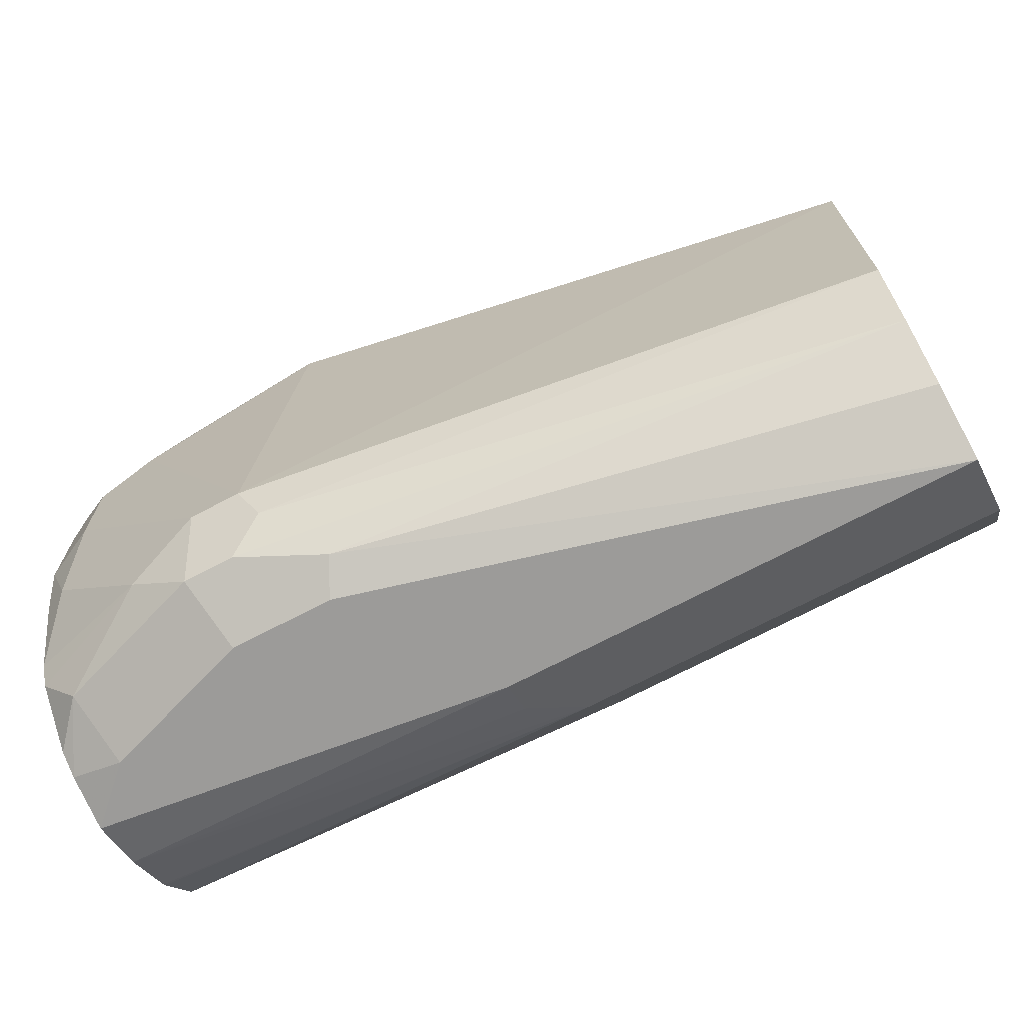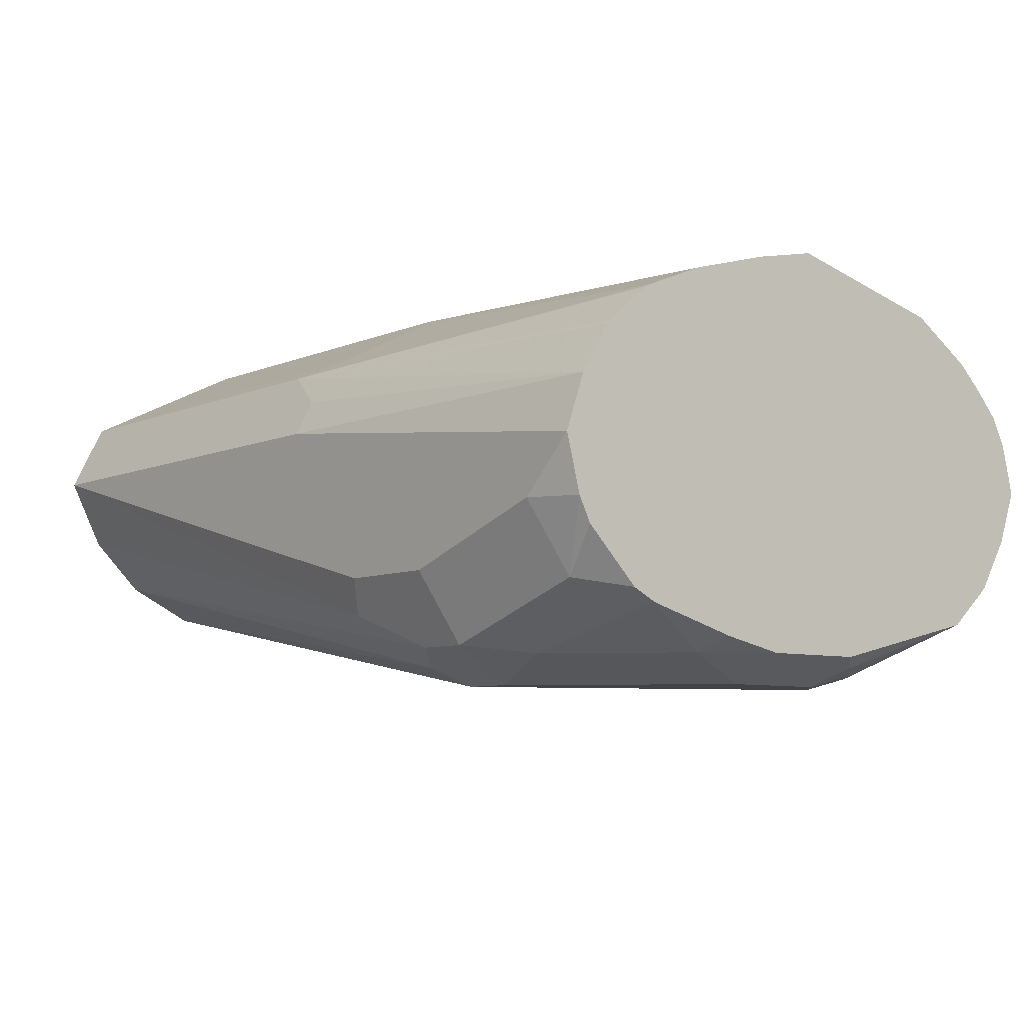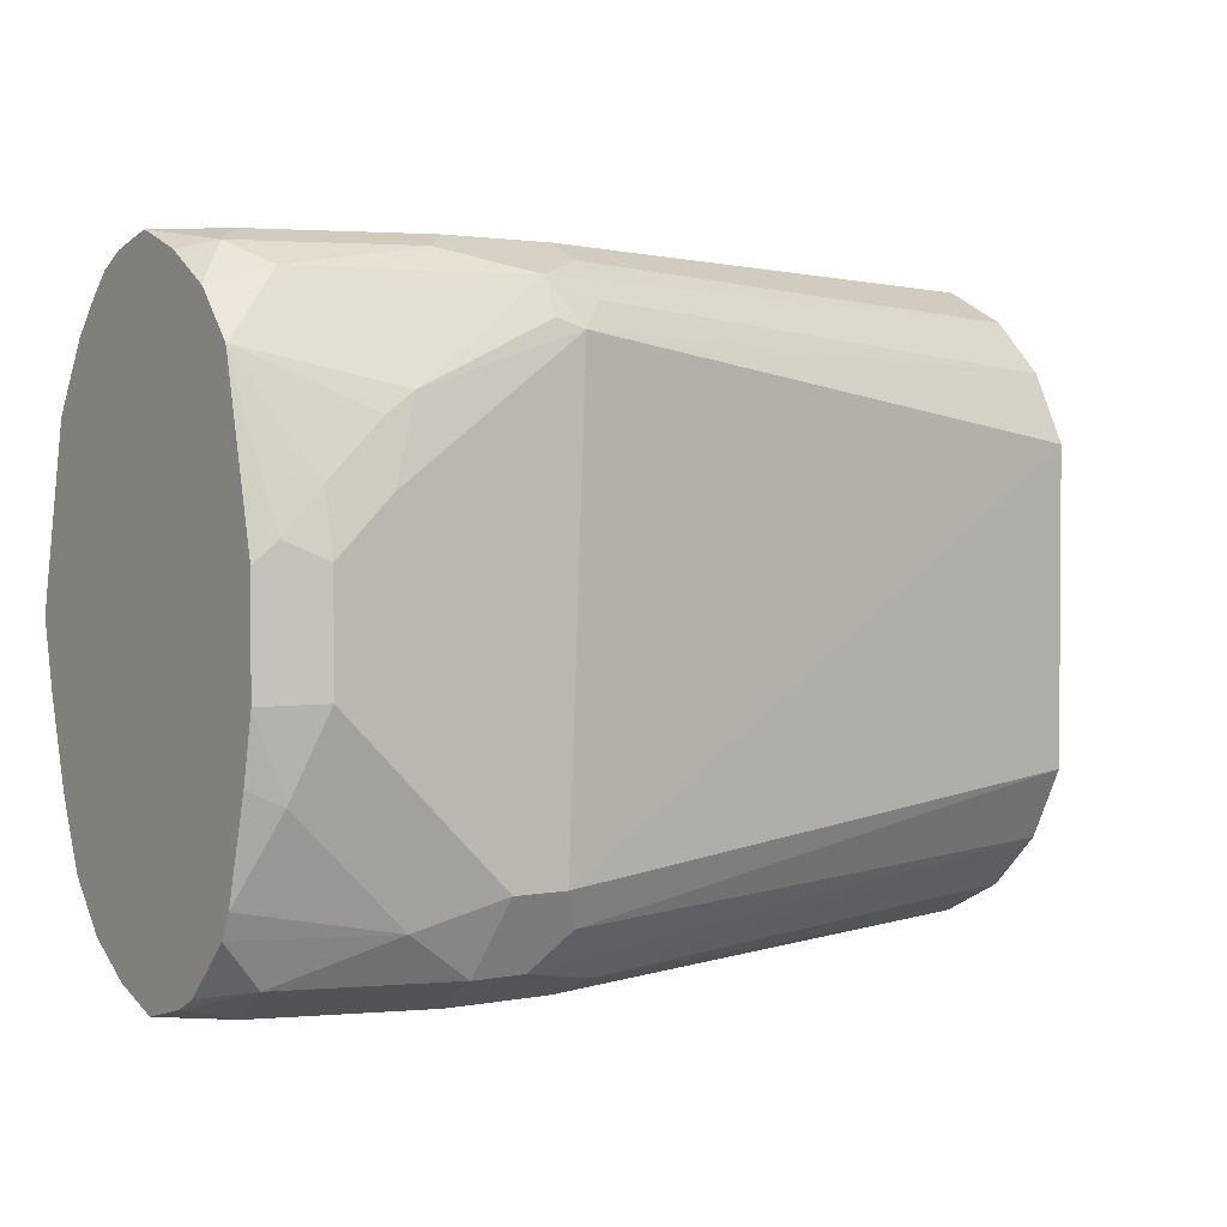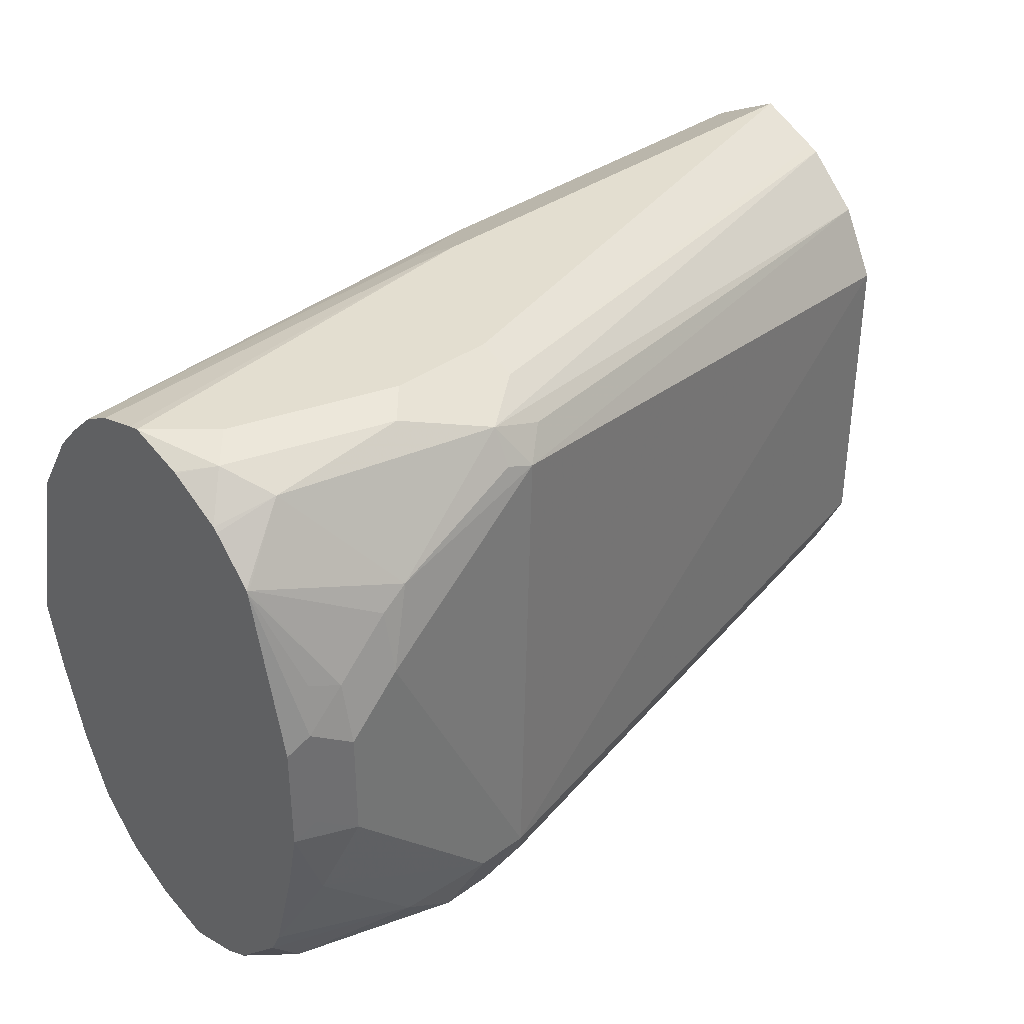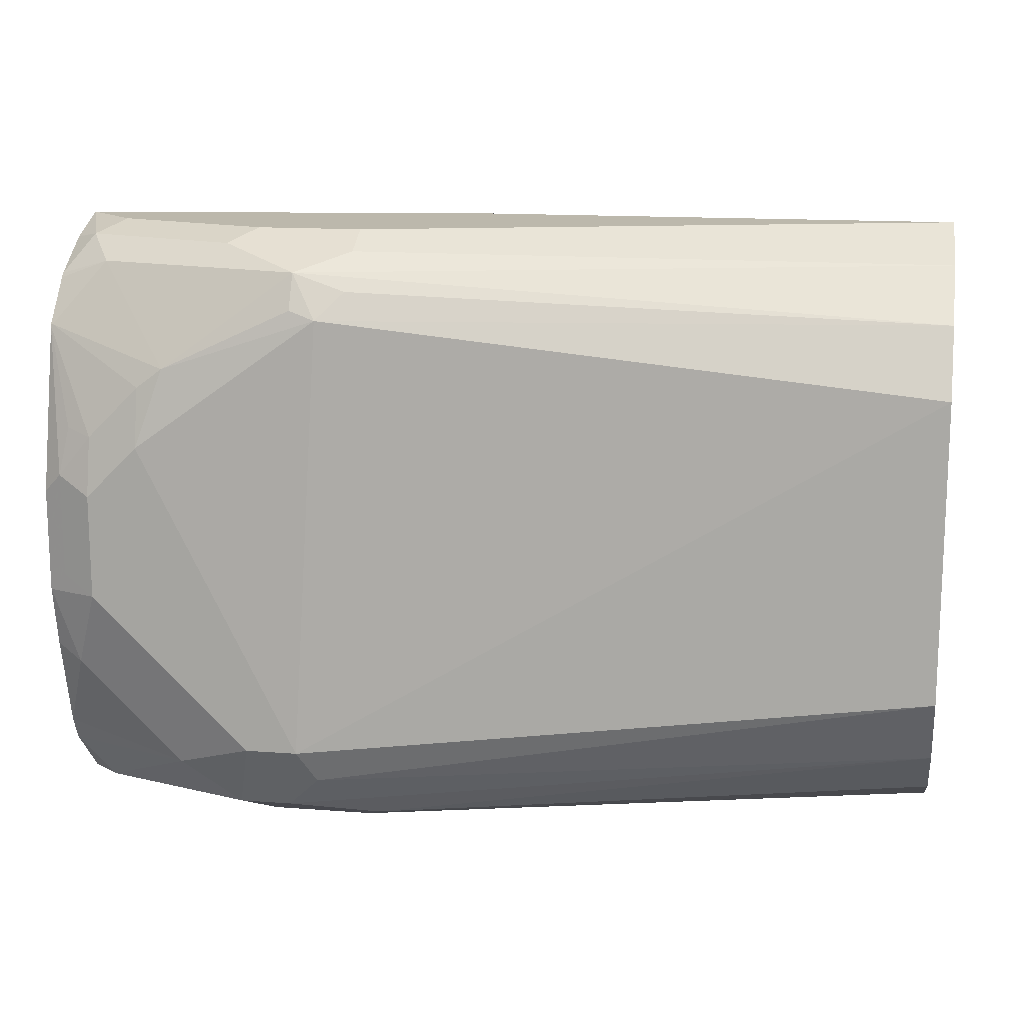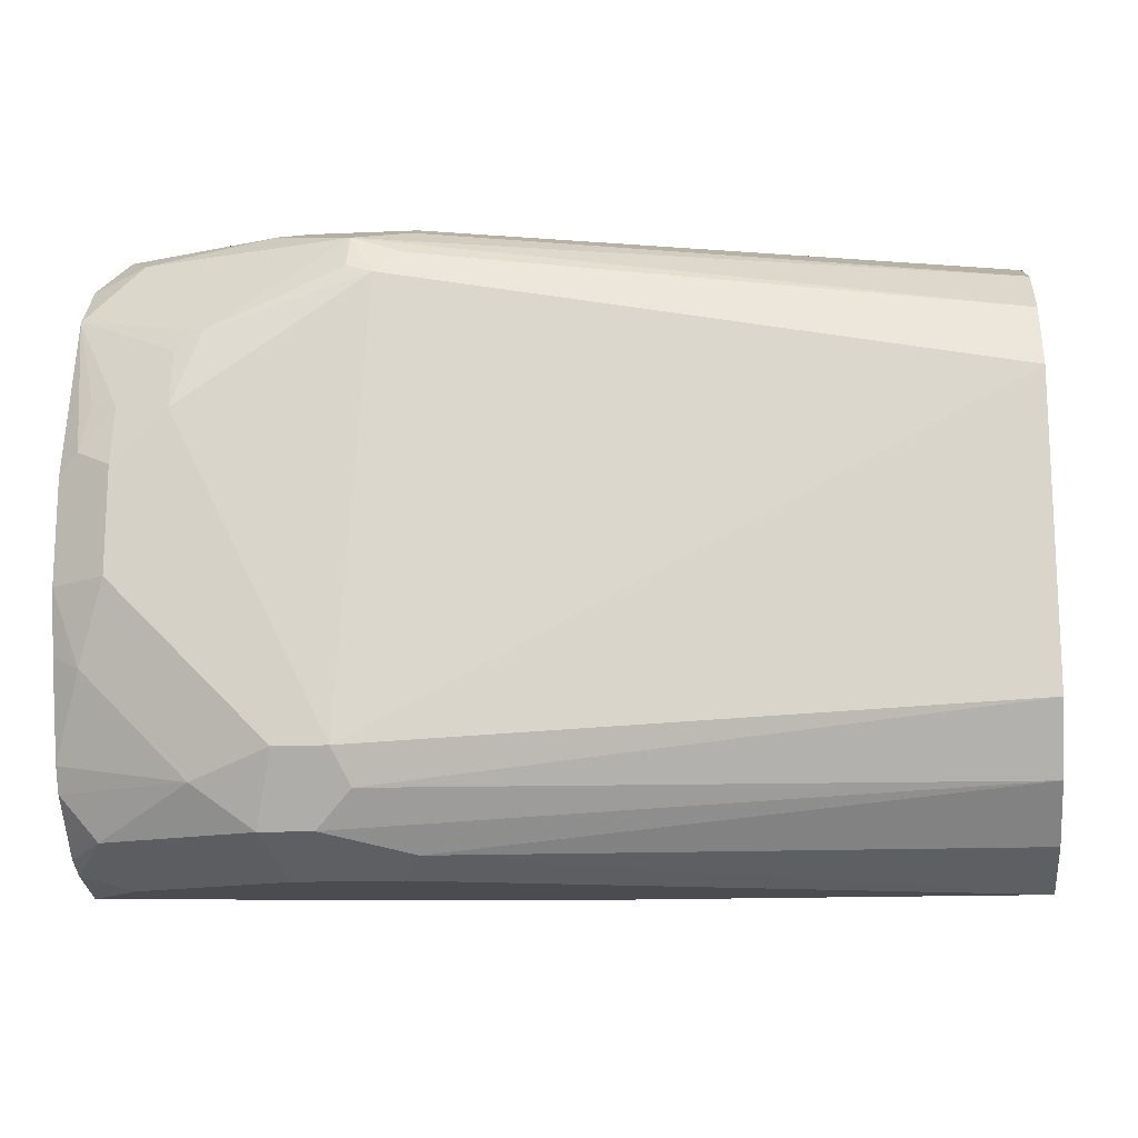
<metadata>
{"format":"obj","ext":"obj","renderer":"f3d","projection":"perspective","resolution":1024,"background":"white","views":[{"elev":-69.7,"azim":-152.0,"up":"+Y"},{"elev":-7.4,"azim":50.3,"up":"+Z"},{"elev":2.1,"azim":145.2,"up":"+Y"},{"elev":35.7,"azim":136.2,"up":"+Y"},{"elev":14.6,"azim":-170.6,"up":"+Y"},{"elev":-15.0,"azim":-174.6,"up":"+Y"}]}
</metadata>
<code>
v 0.2831 -0.1129 -0.6776
v 0.2635 -0.1129 -0.6965
v 0.2831 -0.1079 -0.6972
v 0.2831 -0.1061 -0.6581
v 0.1317 -0.1129 -0.6588
v 0.2698 -0.1004 -0.7216
v 0.2071 -0.1129 -0.7153
v 0.2831 -0.1035 -0.7059
v 0.2831 -0.09525 -0.6408
v 0.113 -0.1004 -0.6337
v 0.1317 -0.1067 -0.6463
v -0.04263 -0.1129 -0.6588
v 0.2353 -0.0847 -0.7435
v 0.2831 -0.0847 -0.7247
v 0.2133 -0.1004 -0.7404
v 0.1694 -0.1129 -0.7153
v 0.2831 -0.09437 -0.6398
v 0.1223 -0.0847 -0.6259
v -0.04263 -0.1004 -0.6337
v 0.2831 -0.07858 -0.6263
v 0.2831 -0.07745 -0.6255
v -0.04263 -0.1067 -0.6463
v -0.04263 -0.1067 -0.6714
v 0.1631 -0.1067 -0.7278
v 0.2729 -0.04705 -0.7435
v 0.2831 -0.07604 -0.729
v 0.2071 -0.07529 -0.7529
v 0.1945 -0.1004 -0.7404
v 0.1223 -0.04705 -0.6071
v 0.113 -0.03763 -0.6024
v -0.04263 -0.03763 -0.6024
v -0.04263 -0.05939 -0.6132
v -0.04263 -0.08448 -0.6258
v -0.04263 -0.09704 -0.6321
v 0.2831 -0.05468 -0.6161
v -0.04263 -0.1004 -0.6839
v -0.04263 -0.08157 -0.7027
v 0.2635 -0.01882 -0.7529
v 0.2831 -0.01957 -0.7431
v 0.2831 -0.04197 -0.7384
v 0.1882 -0.07529 -0.7529
v 0.182 -0.08782 -0.7467
v 0.2831 -0.05287 -0.6155
v 0.2831 -0.0239 -0.6072
v 0.2831 -0.0006412 -0.6022
v 0.2831 0.0003759 -0.602
v -0.04263 0.03763 -0.6024
v -0.04263 -0.05647 -0.7153
v 0.2635 0.01882 -0.7529
v 0.2761 -0.01254 -0.7467
v 0.2831 0.01806 -0.7431
v 0.1788 0.0847 -0.7482
v 0.2447 0.03763 -0.7529
v -0.04263 0.05647 -0.7153
v 0.2831 0.06153 -0.6161
v 0.113 0.03763 -0.6024
v -0.04263 0.06273 -0.6149
v 0.2635 0.04 -0.7482
v 0.2761 0.0251 -0.7467
v 0.2831 0.07688 -0.7294
v 0.1694 0.0941 -0.7412
v 0.1882 0.1004 -0.7404
v 0.1882 0.08782 -0.7467
v 0.2353 0.06587 -0.7482
v -0.04263 0.08157 -0.7027
v 0.2447 0.05881 -0.7482
v 0.2831 0.0847 -0.6306
v 0.1067 0.1004 -0.6337
v 0.1192 0.08782 -0.6275
v 0.1192 0.05019 -0.6086
v 0.1067 0.06273 -0.6149
v -0.04263 0.1004 -0.6337
v 0.2729 0.04234 -0.7435
v 0.2823 0.07763 -0.7294
v 0.2831 0.07783 -0.729
v 0.1694 0.1067 -0.7278
v 0.2165 0.1082 -0.7247
v 0.2635 0.1004 -0.7216
v -0.04263 0.1004 -0.6839
v 0.2831 0.09448 -0.6396
v 0.2831 0.1035 -0.6494
v 0.138 0.1067 -0.6463
v -0.04263 0.1067 -0.6463
v 0.2831 0.09297 -0.716
v 0.1694 0.1129 -0.7153
v -0.04263 0.1021 -0.6806
v 0.2071 0.1129 -0.7153
v 0.2729 0.1082 -0.7059
v 0.2831 0.09448 -0.7145
v 0.2831 0.1086 -0.6596
v 0.1317 0.1129 -0.6588
v -0.04263 0.1129 -0.6588
v 0.2635 0.1129 -0.6965
v 0.2831 0.1129 -0.6776
v 0.2831 0.1059 -0.6962
v 0.2831 0.1056 -0.6967
v 0.2831 0.1122 -0.6739
f 1 2 3
f 46 56 47
f 47 56 71
f 47 71 57
f 49 53 66
f 49 66 58
f 49 58 59
f 51 59 60
f 52 61 62
f 52 62 63
f 46 55 56
f 52 63 64
f 52 54 65
f 52 65 61
f 53 64 66
f 55 67 68
f 55 68 69
f 55 69 70
f 55 70 56
f 56 70 68
f 56 68 71
f 52 64 53
f 57 71 68
f 41 54 52
f 41 42 48
f 25 40 26
f 25 27 38
f 27 41 53
f 27 53 49
f 27 49 38
f 28 37 42
f 28 42 41
f 30 35 43
f 30 43 44
f 41 48 54
f 30 44 45
f 30 46 31
f 31 46 47
f 37 48 42
f 38 49 59
f 38 59 50
f 38 50 39
f 39 50 59
f 39 59 51
f 41 52 53
f 30 45 46
f 25 39 40
f 57 68 72
f 58 66 74
f 77 87 88
f 77 88 78
f 78 88 89
f 78 89 84
f 81 90 82
f 82 91 92
f 82 92 83
f 82 90 91
f 85 86 92
f 77 85 87
f 85 92 91
f 85 94 93
f 85 93 87
f 87 93 88
f 88 93 94
f 88 94 95
f 88 95 96
f 88 96 89
f 90 97 91
f 91 97 94
f 85 91 94
f 58 73 59
f 76 86 85
f 76 85 77
f 58 74 60
f 58 60 73
f 59 73 60
f 60 74 75
f 61 65 62
f 62 76 77
f 62 77 78
f 62 78 64
f 62 64 63
f 76 79 86
f 62 65 79
f 64 78 74
f 64 74 66
f 67 80 68
f 68 70 69
f 68 80 81
f 68 81 82
f 68 83 72
f 74 78 75
f 75 78 84
f 62 79 76
f 25 38 39
f 68 82 83
f 24 36 37
f 1 35 21
f 1 21 20
f 1 20 17
f 1 17 9
f 1 9 4
f 1 4 5
f 1 5 12
f 1 12 16
f 1 16 7
f 1 43 35
f 1 7 2
f 2 7 6
f 3 6 8
f 4 9 10
f 4 10 11
f 4 11 5
f 5 11 22
f 5 22 12
f 6 13 14
f 6 14 8
f 2 6 3
f 6 7 15
f 1 44 43
f 1 46 45
f 24 37 28
f 1 3 8
f 1 8 14
f 1 14 26
f 1 26 40
f 1 40 39
f 1 39 51
f 1 51 60
f 1 60 75
f 1 45 44
f 1 75 84
f 1 89 96
f 1 96 95
f 1 95 94
f 1 94 97
f 1 90 81
f 1 81 80
f 1 80 67
f 1 67 55
f 1 55 46
f 1 84 89
f 6 15 13
f 1 97 90
f 7 24 28
f 12 37 36
f 12 36 23
f 12 23 24
f 12 24 16
f 13 25 26
f 13 26 14
f 13 15 27
f 13 27 25
f 15 28 41
f 12 48 37
f 15 41 27
f 18 31 32
f 18 32 33
f 18 33 34
f 18 34 19
f 18 21 29
f 21 35 30
f 21 30 29
f 7 16 24
f 23 36 24
f 18 29 30
f 12 54 48
f 18 30 31
f 12 79 65
f 9 17 10
f 7 28 15
f 12 65 54
f 10 18 19
f 10 19 22
f 10 22 11
f 10 17 20
f 10 21 18
f 12 22 19
f 12 19 34
f 12 34 33
f 10 20 21
f 12 32 31
f 12 31 47
f 12 47 57
f 12 86 79
f 12 57 72
f 12 72 83
f 12 92 86
f 12 33 32
f 12 83 92

</code>
